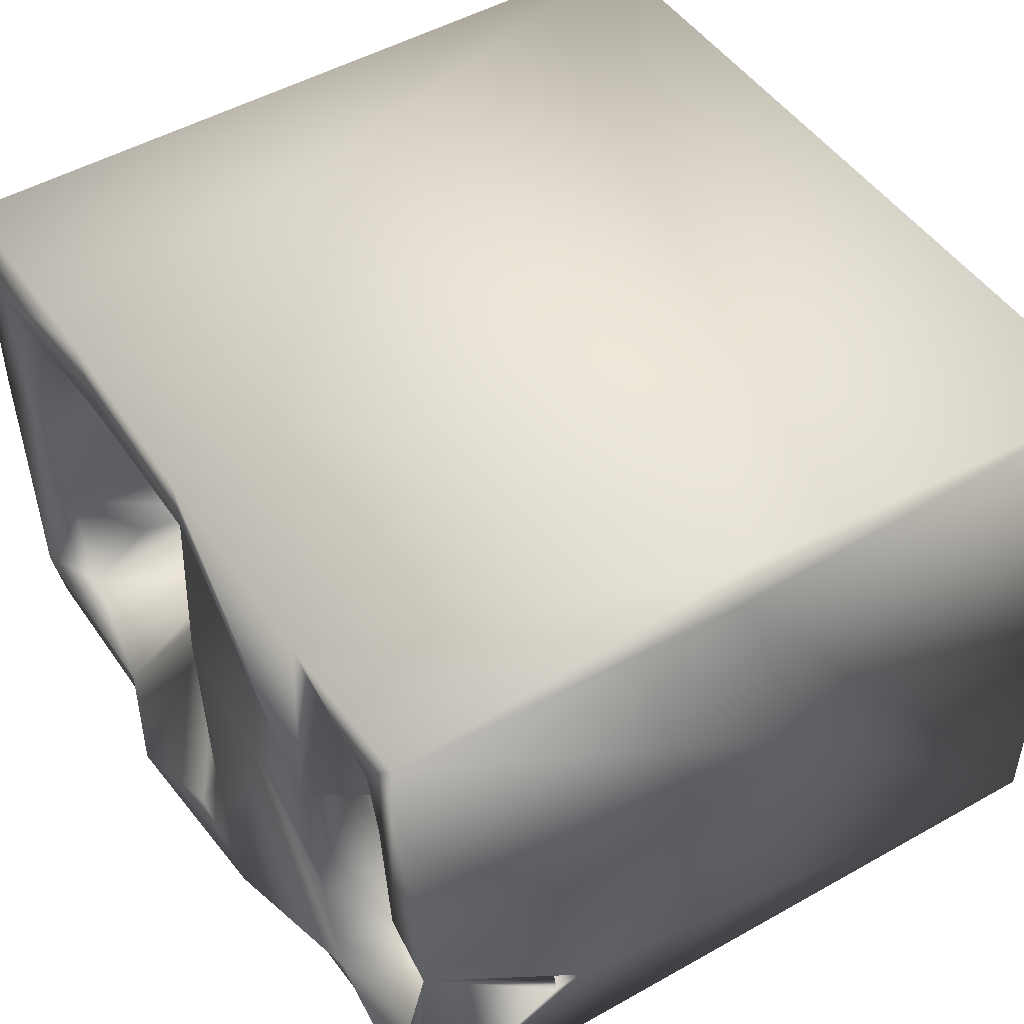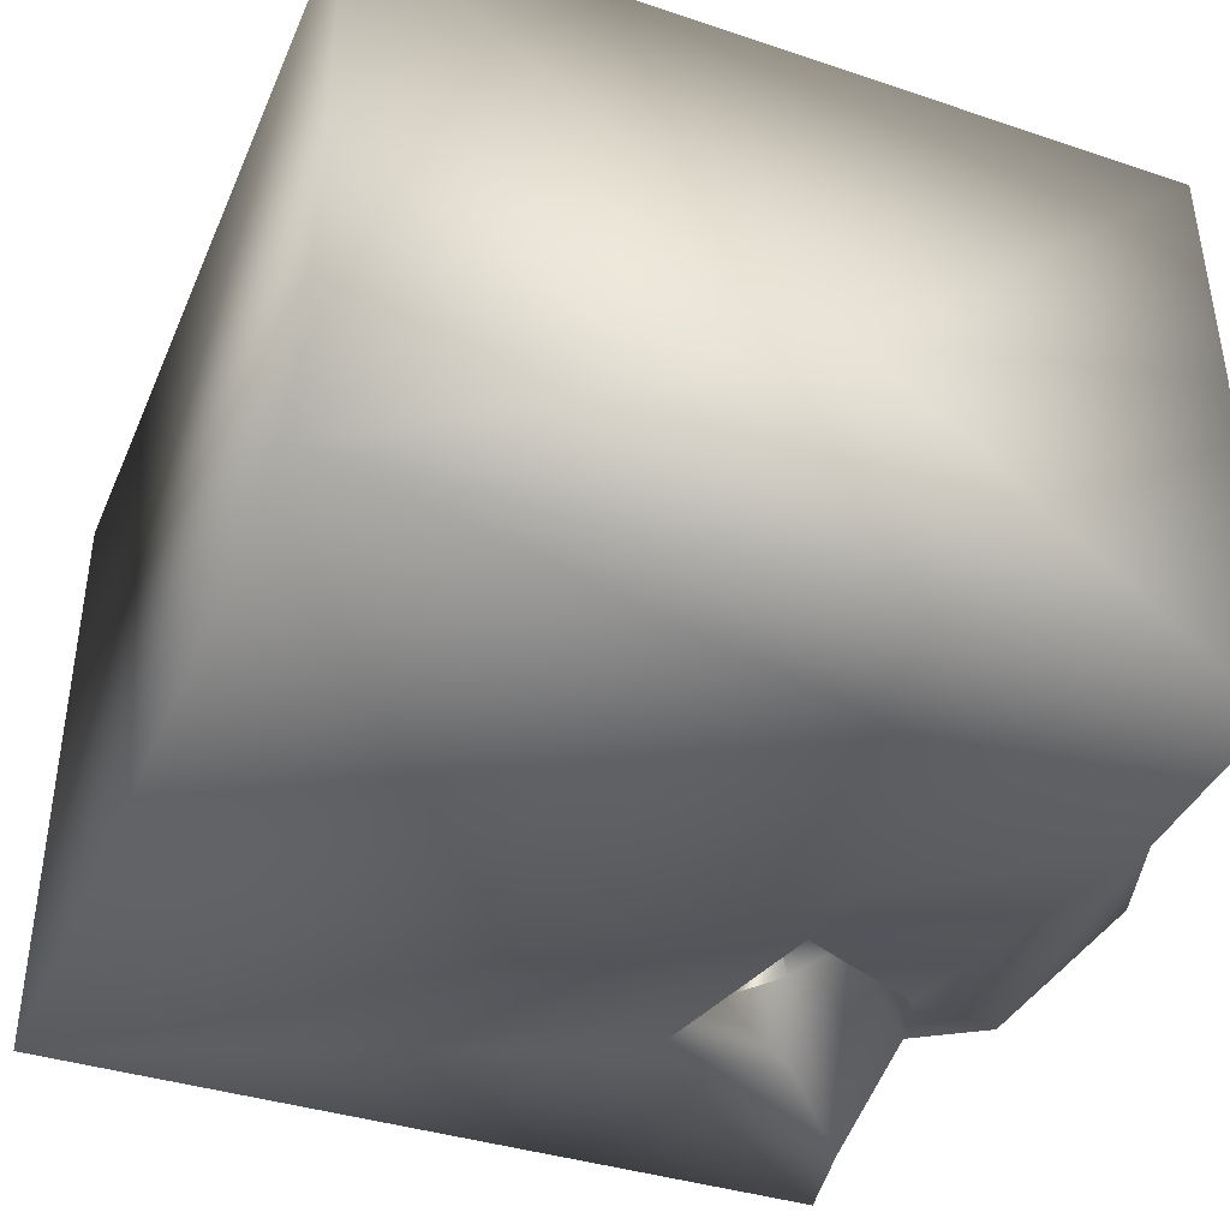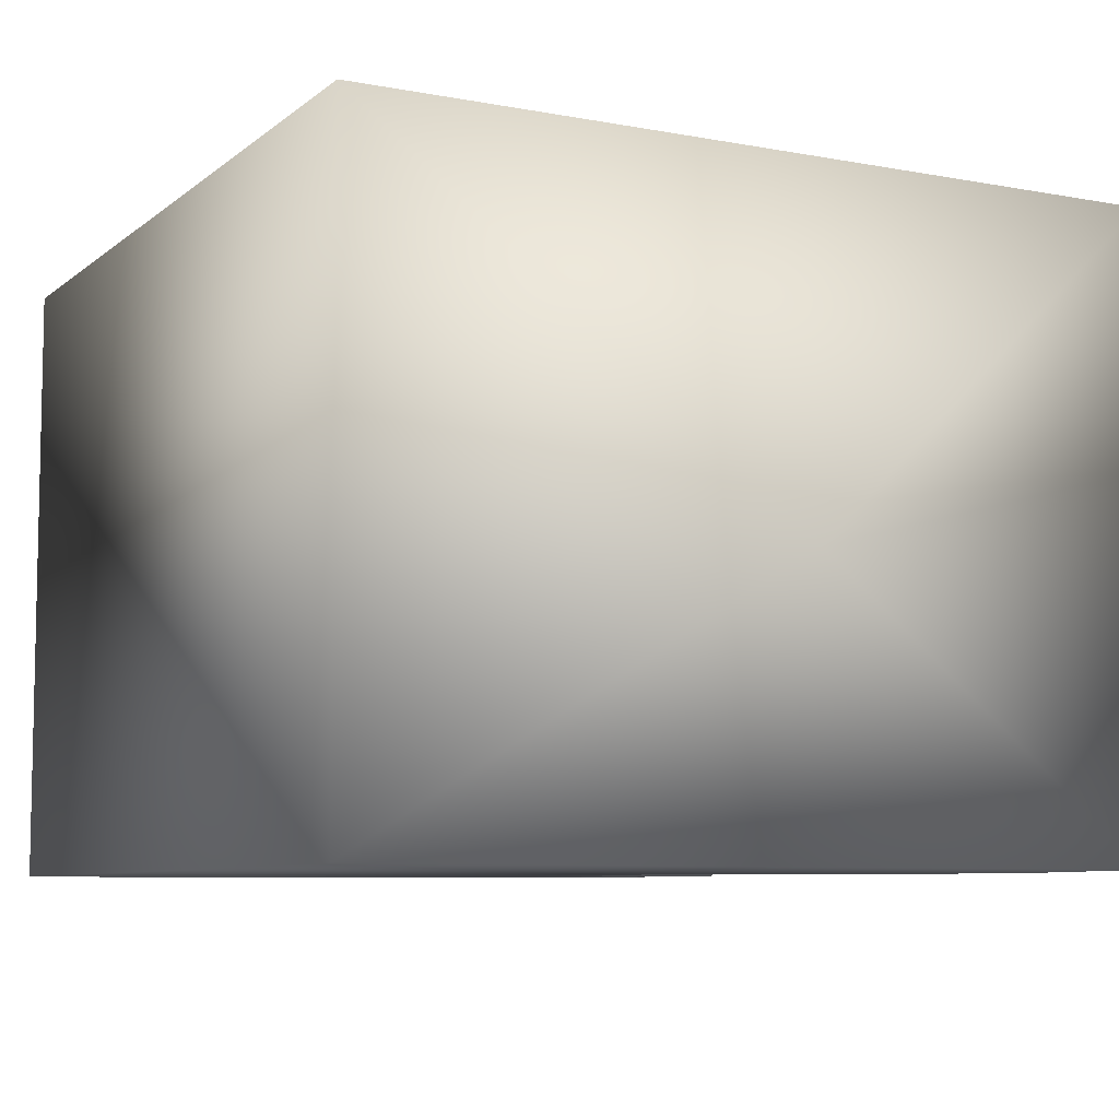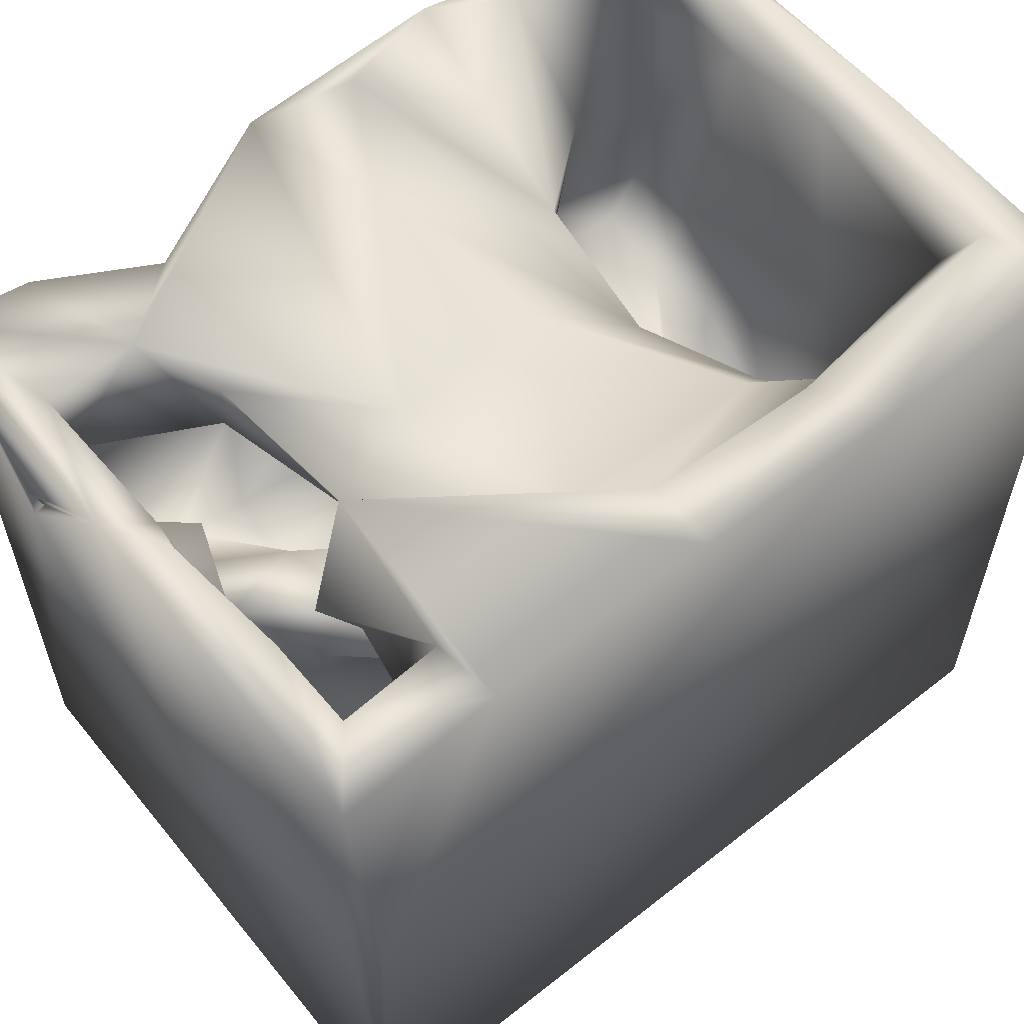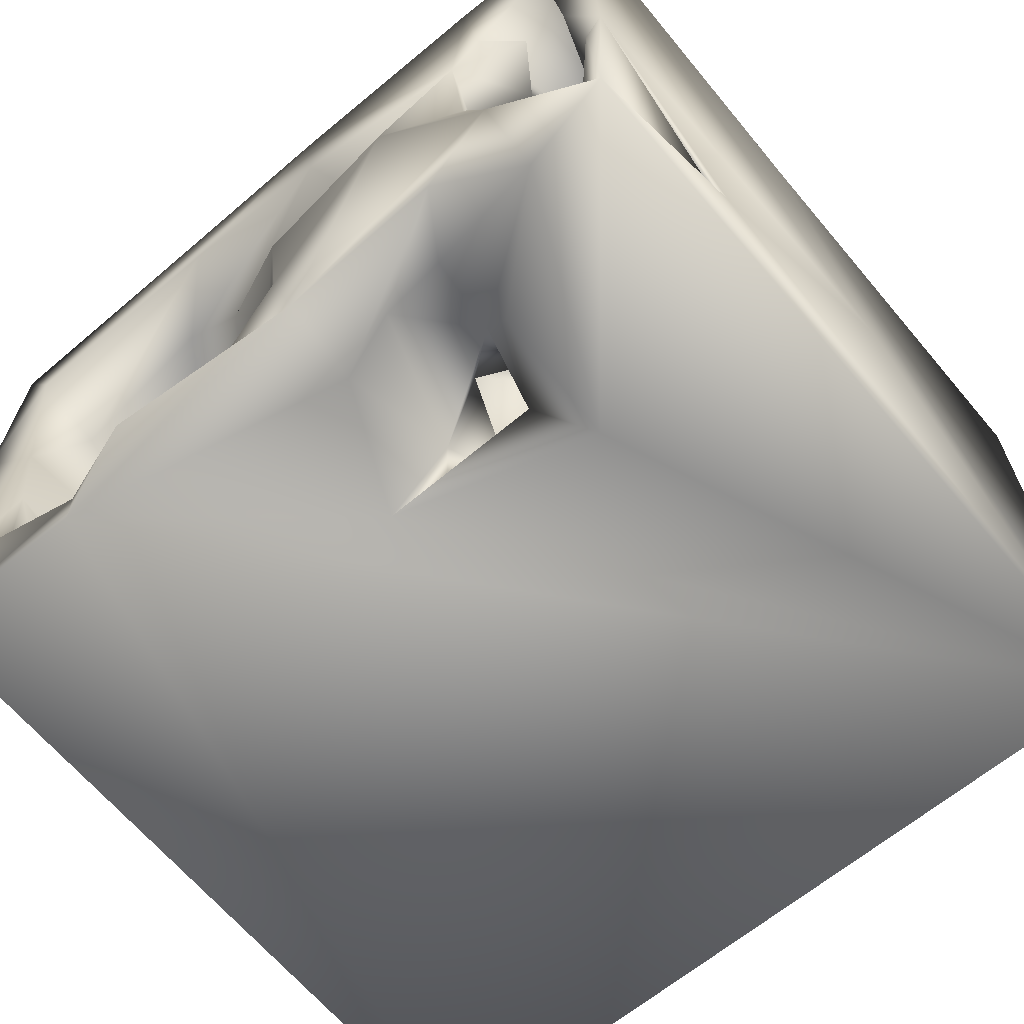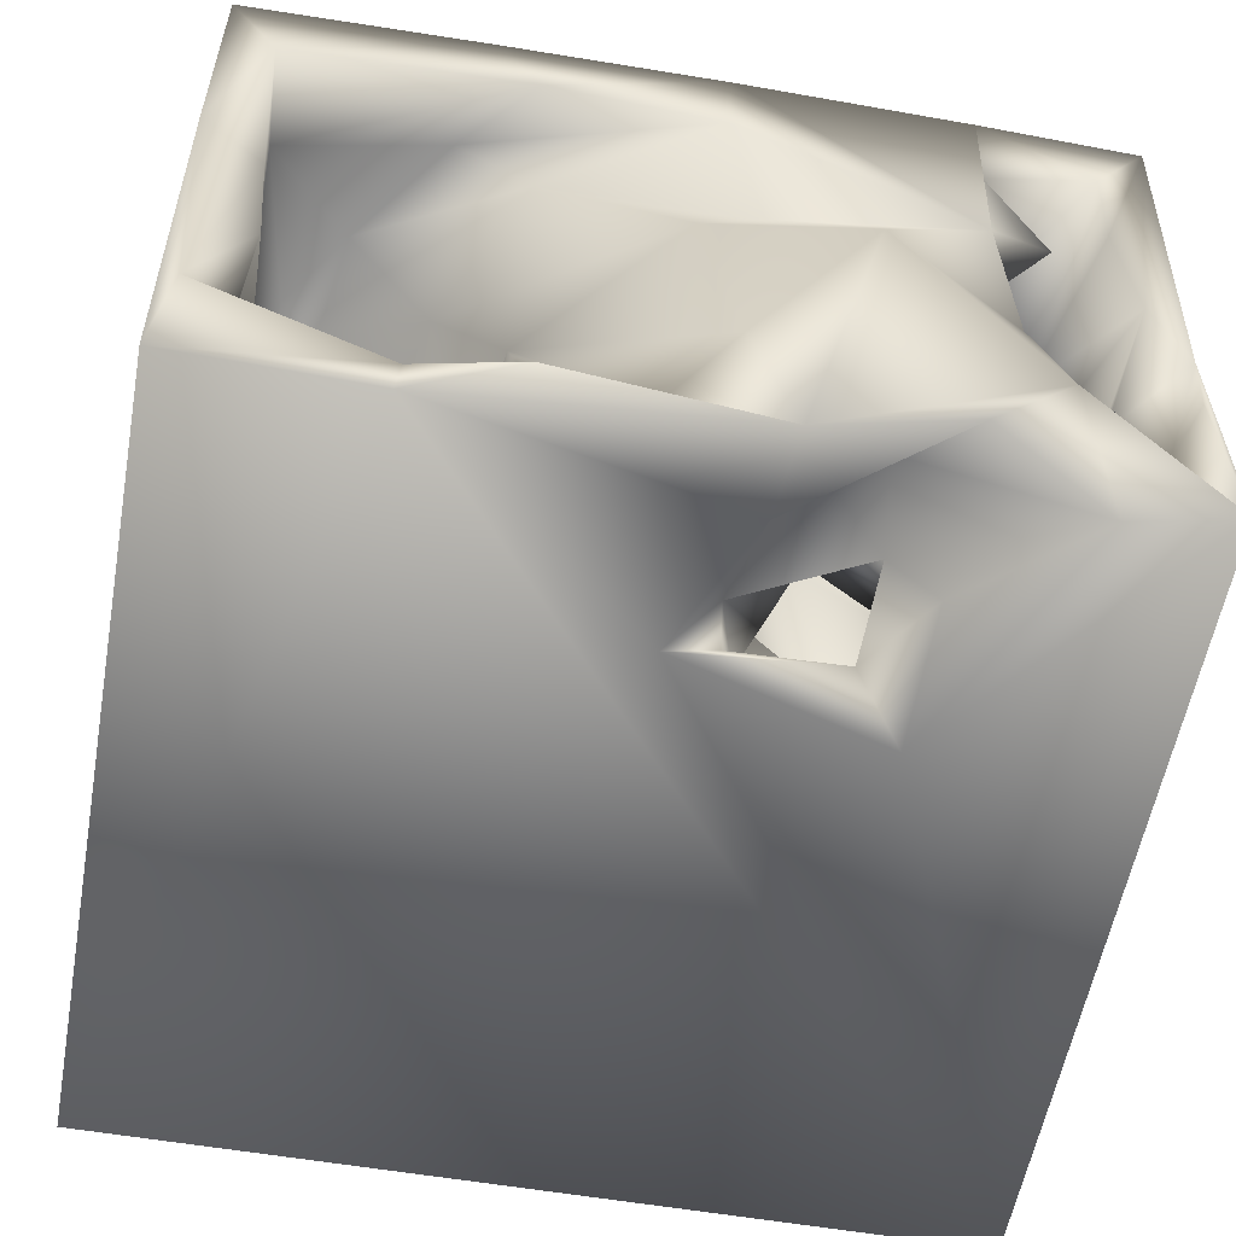
<metadata>
{"format":"obj","ext":"obj","renderer":"f3d","projection":"perspective","resolution":1024,"background":"white","views":[{"elev":48.1,"azim":-122.6,"up":"+Z"},{"elev":-40.1,"azim":67.9,"up":"+Z"},{"elev":-7.5,"azim":63.2,"up":"+Z"},{"elev":59.9,"azim":-39.0,"up":"+Y"},{"elev":-65.2,"azim":-140.0,"up":"+Z"},{"elev":-56.0,"azim":169.8,"up":"+Z"}]}
</metadata>
<code>
o Liquid_Domain
v -8.439 -9.095 6.186
v 8.397 -9.084 6.211
v -8.443 -9.086 -6.207
v 8.465 -9.094 -6.138
v -4.127 1.488 -6.21
v -8.457 -0.3688 5.788
v -8.428 -2.677 0.115
v -4.425 -5.976 1.587
v 3.112 -5.502 1.439
v 3.983 -5.391 1.783
v 3.817 -5.983 1.212
v -4.849 -5.693 2.495
v -1.936 -4.21 2.445
v -4.055 -4.595 0.7114
v -6.916 -4.963 -0.5918
v -7.925 -2.996 0.4387
v -6.943 -1.115 -1.549
v -8.06 -0.8331 6.179
v -3.942 -3.132 3.629
v -7.366 -1.54 -1.025
v -7.241 -5.194 1.148
v -7.603 -0.9531 1.513
v 5.302 -3.747 0.4867
v 6.895 -3.016 0.3298
v -7.299 -2.879 3.78
v -2.337 -0.7705 3.366
v -1.739 -1.316 2.191
v 5.043 -3.822 1.436
v -5.068 -2.764 4.533
v 5.119 -1.261 2.597
v 4.19 -1.547 0.4469
v -5.192 -1.19 0.3112
v 7.321 -1.182 -0.8394
v 6.665 -1.332 -1.404
v 6.605 -1.656 3.726
v 8.42 6.897 6.069
v -6.999 -0.2665 5.24
v -4.189 -0.06854 5.03
v -4.344 -1.461 -1.777
v -3.626 -0.3944 1.381
v 7.254 1.572 1.214
v -6.642 -0.8882 0.227
v -8.401 2.828 -3.966
v 3.141 -0.6525 1.332
v 8.451 -0.1605 -0.725
v -5.315 0.749 1.037
v -2.642 0.7203 0.01673
v 6.22 -0.5823 -2.731
v -5.769 -0.1934 -3.535
v 7.36 0.1984 -4.575
v -7.437 -0.3253 -4.11
v -0.006115 2.648 -6.09
v 6.066 1.76 3.876
v 6.818 2.149 4.119
v -7.236 0.386 -0.5094
v -6.231 0.5232 -1.049
v -0.4792 1.5 -1.896
v -4.374 -0.2894 -3.381
v 7.03 1.033 -2.597
v 4.114 3.127 2.474
v 6.316 -0.6958 -4.348
v -3.685 0.8418 -4.628
v 4.671 6.588 -6.185
v 2.829 1.502 -3.447
v -1.575 0.9598 -3.882
v 4.257 1.218 -4.362
v -8.336 6.641 -6.138
v -7.524 2.329 3.514
v -1.421 1.362 1.941
v 2.777 3.859 0.491
v -4.549 0.6655 -1.374
v -6.586 1.431 -2.061
v -7.362 1.821 -3.767
v -6.476 2.96 -5.043
v 3.62 6.924 6.19
v -7.041 2.765 4.193
v -4.467 1.819 2.525
v -2.862 2.353 1.513
v -1.194 2.302 -0.1008
v 3.231 3.038 -2.695
v 6.815 2.883 -3.914
v -4.61 2.087 1.225
v -8.387 6.443 -0.9675
v -1.122 2.396 -4.007
v -1.078 2.295 -5.294
v -4.193 2.728 -4.882
v -3.22 2.448 -5.415
v -6.292 3.722 -1.339
v 7.049 6.505 -1.808
v -4.956 2.311 4.173
v -7.227 5.03 -1.13
v -8.27 3.381 -3.693
v 5.075 3.743 -4.192
v -8.327 3.352 -4.152
v -3.046 3.901 2.304
v -7.669 6.646 0.3376
v -7.72 4.252 -2.202
v -5.819 4.311 4.474
v 5.772 3.414 4.61
v -7.394 4.439 -3.752
v -2.345 3.015 -3.53
v -4.165 4.225 -5.911
v -6.411 6.233 -6.149
v -8.464 6.88 6.167
v 7.343 5.423 3.664
v -1.983 3.791 -1.048
v 2.691 5.032 -2.047
v 7.439 4.776 -4.238
v -3.422 3.92 -4.463
v -1.22 5.238 -6.003
v 4.141 5.6 4.537
v 8.372 6.641 -6.155
v -5.006 3.553 -3.686
v -1.928 5.149 -3.616
v -5.256 6.971 6.095
v -5.733 5.269 2.955
v 7.228 6.644 0.3818
v -3.323 5.243 -3.441
v -7.431 6.834 4.814
v -7.413 6.654 2.931
v -4.699 5.851 0.9889
v -5.924 6.949 -3.359
v 7.244 6.2 -5.021
v -0.6889 6.984 6.134
v -5.327 6.607 4.602
v -5.11 5.15 -2.046
v 8.407 6.933 1.136
v -7.568 6.107 -3.845
v -5.268 6.863 -1.661
v -0.6214 6.838 4.67
v 2.687 5.553 3.485
v -1.463 5.691 3.395
v -6.434 6.305 2.647
v 0.05325 6.798 0.4752
v 0.7698 6.843 -5.782
v 4.592 6.652 -5.532
v -4.408 6.761 -4.584
v -3.109 7.072 0.8483
v -8.141 6.664 -2.8
v 2.704 7.299 -6.004
v -1.377 6.987 -6.068
v 7.487 6.942 4.423
v 8.044 6.982 -4.453
v 2.785 6.885 4.808
v -5.045 7.041 1.542
v -0.5965 6.948 -3.35
f 2 1 4
f 4 1 3
f 45 2 4
f 1 6 3
f 9 10 11
f 6 7 3
f 14 8 13
f 11 10 9
f 13 8 12
f 12 14 21
f 8 14 12
f 14 15 21
f 21 15 16
f 2 18 1
f 29 19 12
f 12 19 13
f 12 21 29
f 25 21 16
f 16 15 20
f 15 17 20
f 25 16 22
f 23 28 24
f 14 32 15
f 29 21 25
f 13 19 26
f 13 26 27
f 28 31 30
f 31 28 23
f 23 24 34
f 24 33 34
f 35 24 28
f 13 27 14
f 1 18 6
f 25 37 29
f 30 35 28
f 29 37 38
f 14 40 32
f 22 16 20
f 34 31 23
f 7 43 3
f 5 52 3
f 4 3 63
f 40 14 27
f 31 44 30
f 41 33 24
f 20 42 22
f 32 17 15
f 35 41 24
f 48 31 34
f 49 39 58
f 19 29 38
f 26 19 38
f 40 27 26
f 46 32 40
f 39 71 47
f 50 61 48
f 37 25 22
f 35 30 53
f 55 22 42
f 42 20 55
f 44 31 48
f 32 56 17
f 39 47 57
f 20 17 55
f 58 39 57
f 33 59 34
f 34 59 48
f 72 49 51
f 50 48 59
f 45 4 112
f 3 67 5
f 44 60 30
f 46 40 77
f 46 56 32
f 56 55 17
f 49 71 39
f 71 49 72
f 58 62 49
f 62 51 49
f 61 50 66
f 3 52 63
f 36 2 45
f 38 37 76
f 35 53 54
f 37 22 68
f 35 54 41
f 77 40 26
f 58 57 65
f 48 64 44
f 48 61 64
f 65 62 58
f 43 67 3
f 4 63 112
f 60 44 70
f 56 46 82
f 82 47 71
f 82 71 56
f 71 72 56
f 72 51 73
f 61 66 64
f 76 37 68
f 53 30 60
f 78 69 47
f 22 55 68
f 47 69 79
f 78 47 82
f 44 64 70
f 79 57 47
f 41 59 33
f 51 74 73
f 51 62 74
f 85 62 65
f 50 81 66
f 52 5 87
f 52 87 85
f 38 76 90
f 26 38 90
f 53 99 54
f 77 26 90
f 77 82 46
f 64 80 70
f 65 57 101
f 65 101 84
f 84 85 65
f 62 87 86
f 85 87 62
f 2 75 18
f 68 55 96
f 56 72 88
f 41 89 59
f 7 83 43
f 66 81 93
f 6 104 7
f 78 82 77
f 69 78 79
f 91 55 56
f 56 88 91
f 72 73 92
f 81 50 59
f 93 64 66
f 73 74 43
f 94 67 43
f 62 86 74
f 84 52 85
f 90 76 98
f 90 95 77
f 95 78 77
f 79 106 57
f 83 92 43
f 72 92 97
f 57 106 101
f 81 59 89
f 92 73 43
f 84 101 109
f 64 93 80
f 6 18 104
f 104 83 7
f 78 95 79
f 107 70 80
f 97 92 100
f 74 94 43
f 113 74 86
f 101 113 86
f 101 86 109
f 86 87 109
f 109 87 102
f 67 103 5
f 95 90 98
f 53 60 99
f 54 105 41
f 79 95 106
f 55 91 96
f 72 97 88
f 106 113 101
f 89 108 81
f 92 94 100
f 74 113 100
f 84 110 52
f 5 103 102
f 102 87 5
f 45 127 36
f 131 111 99
f 68 96 76
f 84 109 114
f 109 118 114
f 74 100 94
f 81 123 93
f 81 108 123
f 114 110 84
f 63 52 110
f 18 115 104
f 2 36 75
f 99 111 105
f 54 99 105
f 116 95 98
f 95 121 106
f 88 97 91
f 97 100 128
f 106 126 113
f 126 100 113
f 93 107 80
f 99 60 131
f 116 121 95
f 60 70 134
f 105 117 41
f 117 89 41
f 121 126 106
f 76 119 98
f 76 96 120
f 60 134 131
f 127 45 112
f 100 126 122
f 83 67 94
f 109 103 118
f 109 102 103
f 63 110 141
f 63 141 140
f 75 124 18
f 98 125 116
f 111 144 105
f 146 134 70
f 91 97 128
f 70 107 135
f 92 83 94
f 100 122 128
f 18 124 115
f 98 119 125
f 130 131 132
f 111 131 130
f 76 120 119
f 131 134 132
f 91 128 83
f 139 83 128
f 126 129 122
f 135 146 70
f 89 123 108
f 107 93 136
f 103 137 118
f 114 137 110
f 93 123 136
f 111 130 144
f 116 125 133
f 145 116 133
f 134 138 132
f 145 121 116
f 126 121 129
f 139 67 83
f 107 136 140
f 67 139 128
f 118 137 114
f 140 135 107
f 110 137 141
f 144 142 105
f 117 105 142
f 145 129 121
f 83 96 91
f 67 128 122
f 143 136 123
f 140 141 135
f 115 119 104
f 124 145 115
f 75 144 124
f 36 142 75
f 115 125 119
f 130 145 124
f 144 130 124
f 142 144 75
f 115 145 125
f 130 132 145
f 119 120 104
f 145 133 125
f 36 127 142
f 104 96 83
f 120 96 104
f 132 138 145
f 127 117 142
f 138 129 145
f 127 143 117
f 117 143 89
f 138 122 129
f 141 122 138
f 146 141 138
f 134 146 138
f 127 112 143
f 89 143 123
f 141 137 122
f 122 103 67
f 137 103 122
f 136 143 112
f 135 141 146
f 136 63 140
f 63 136 112

</code>
